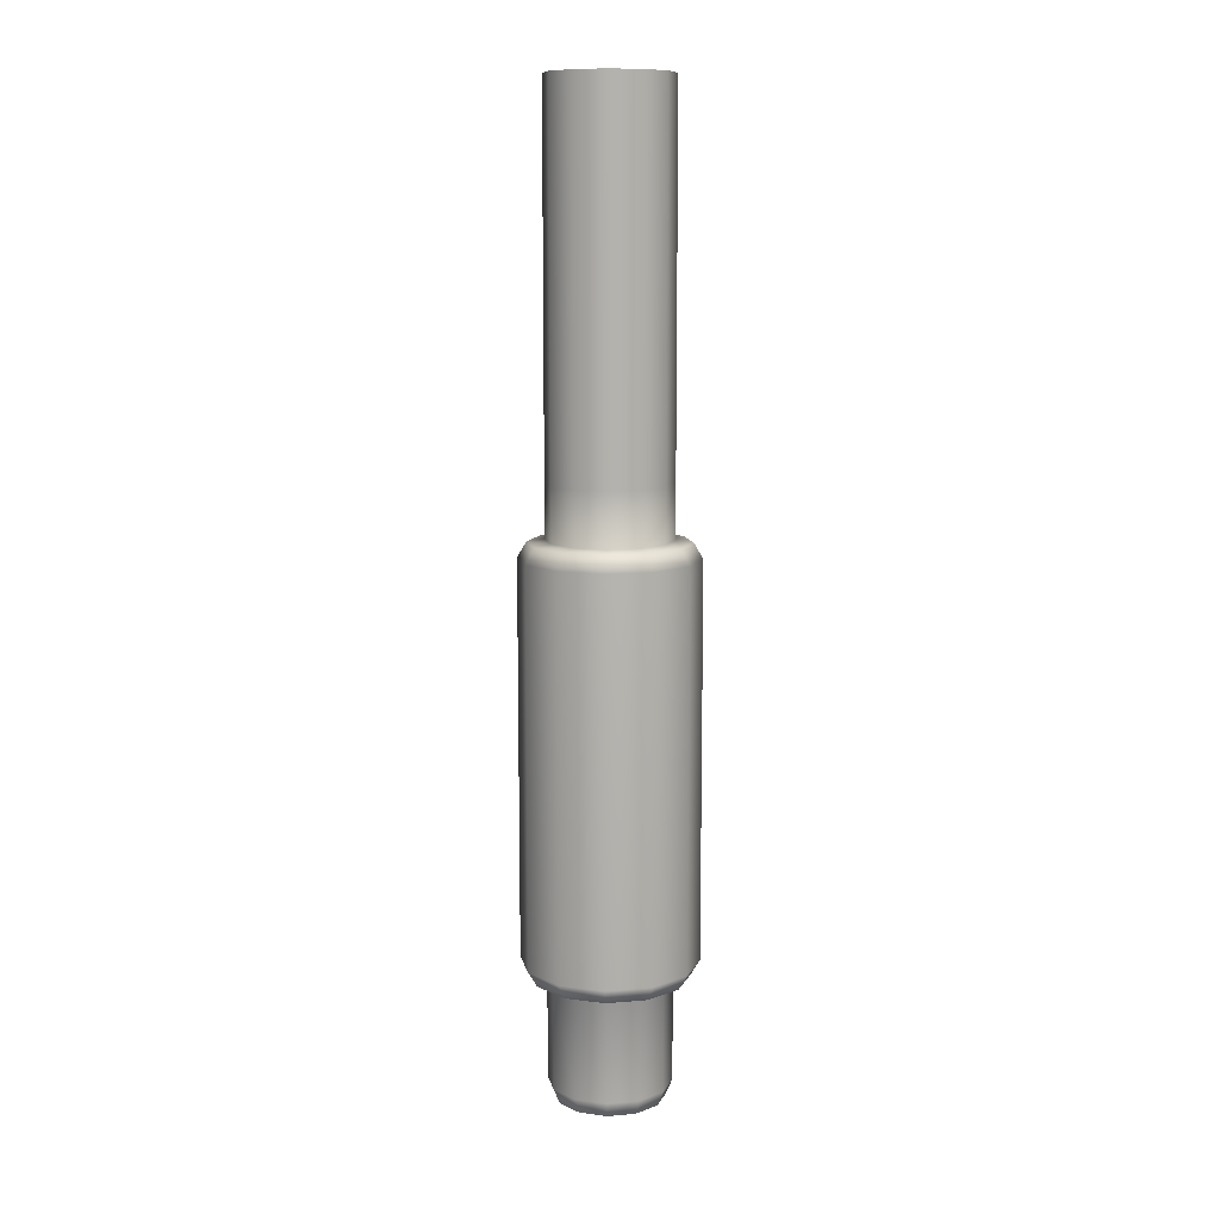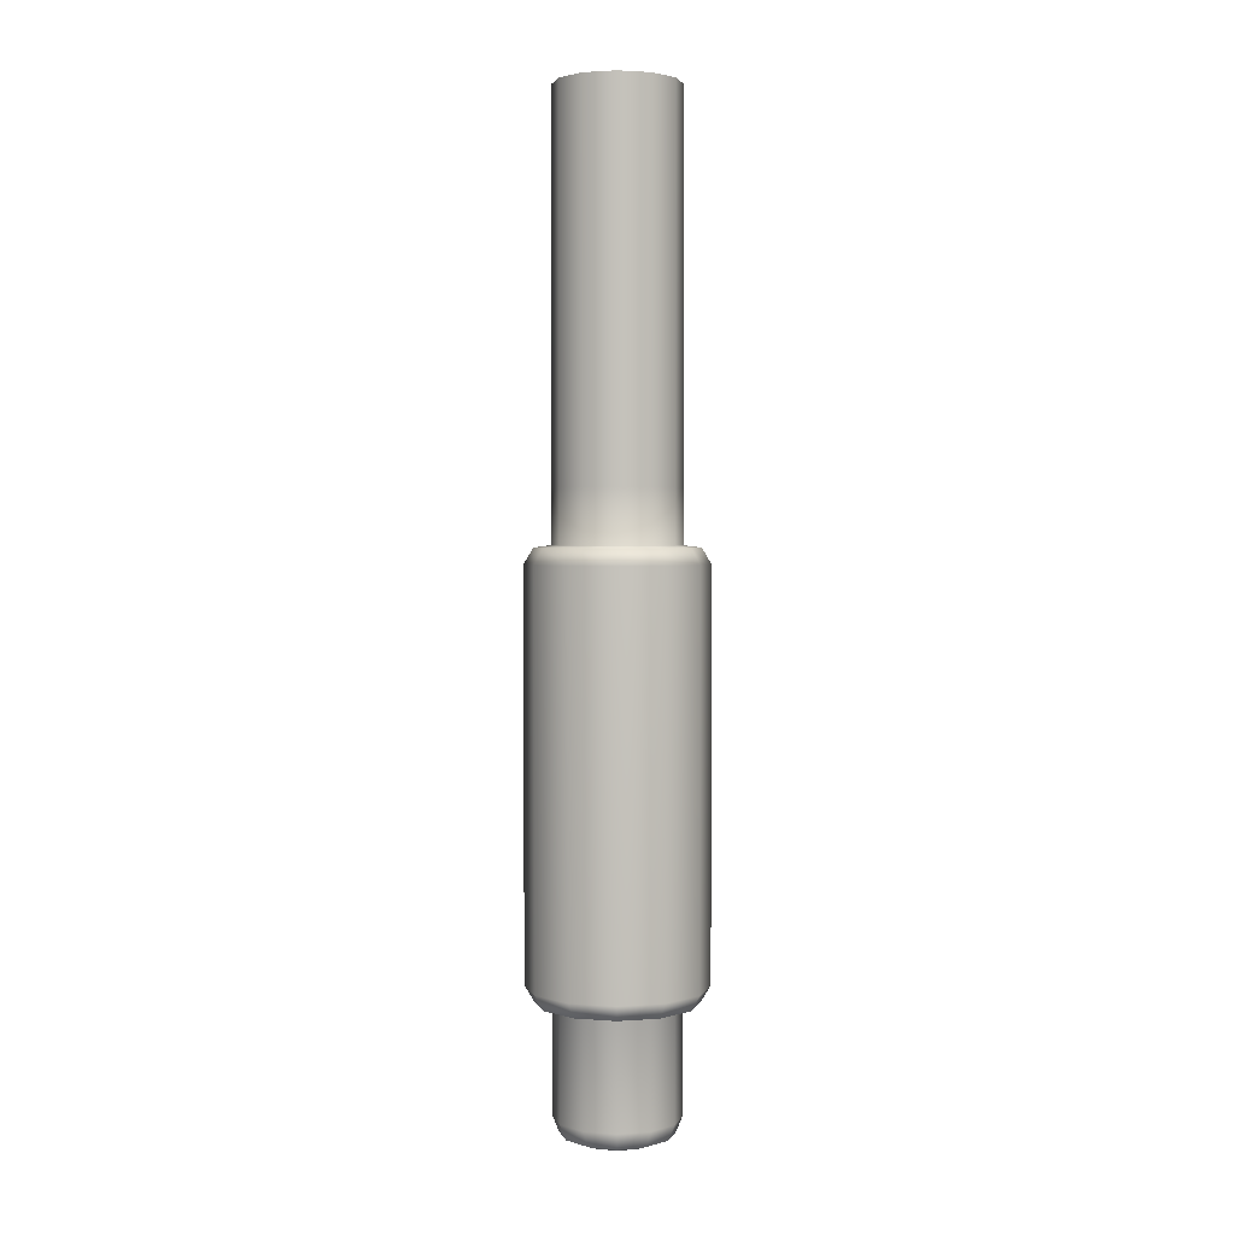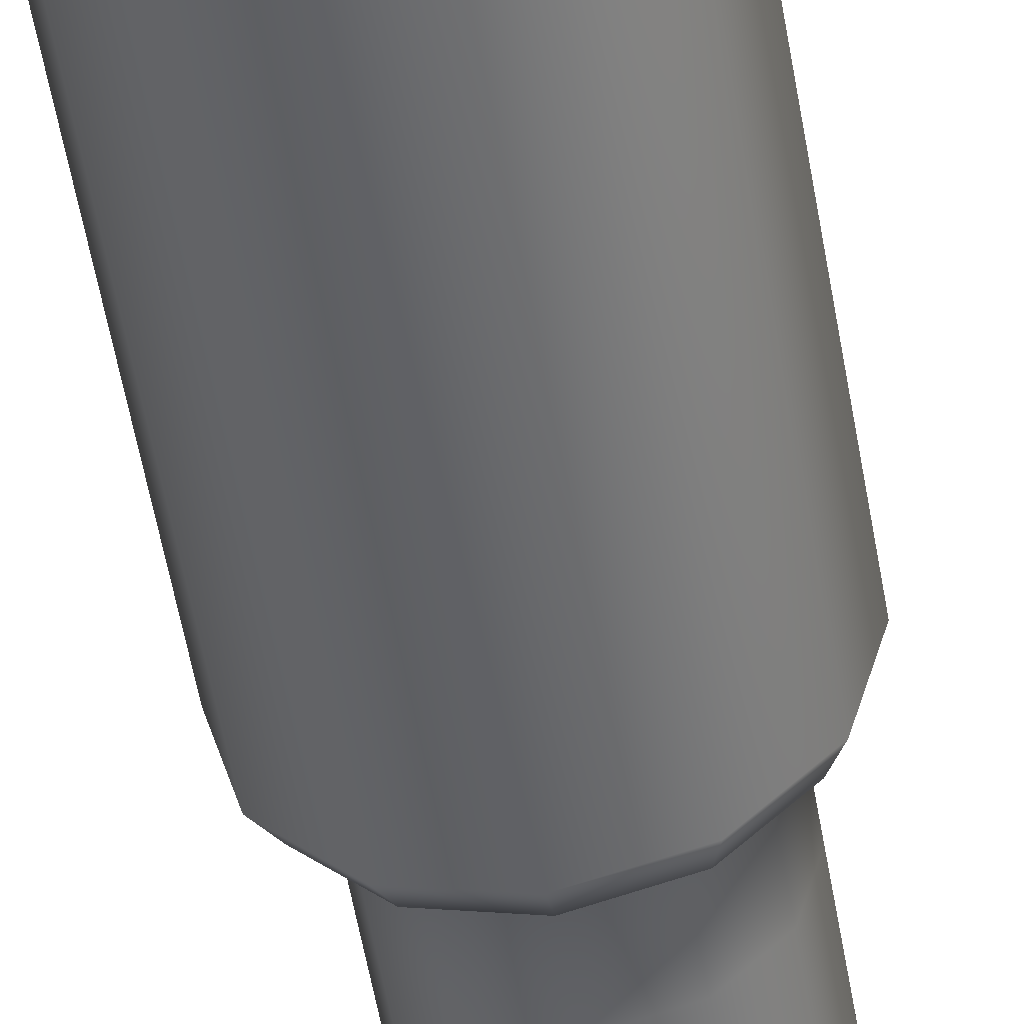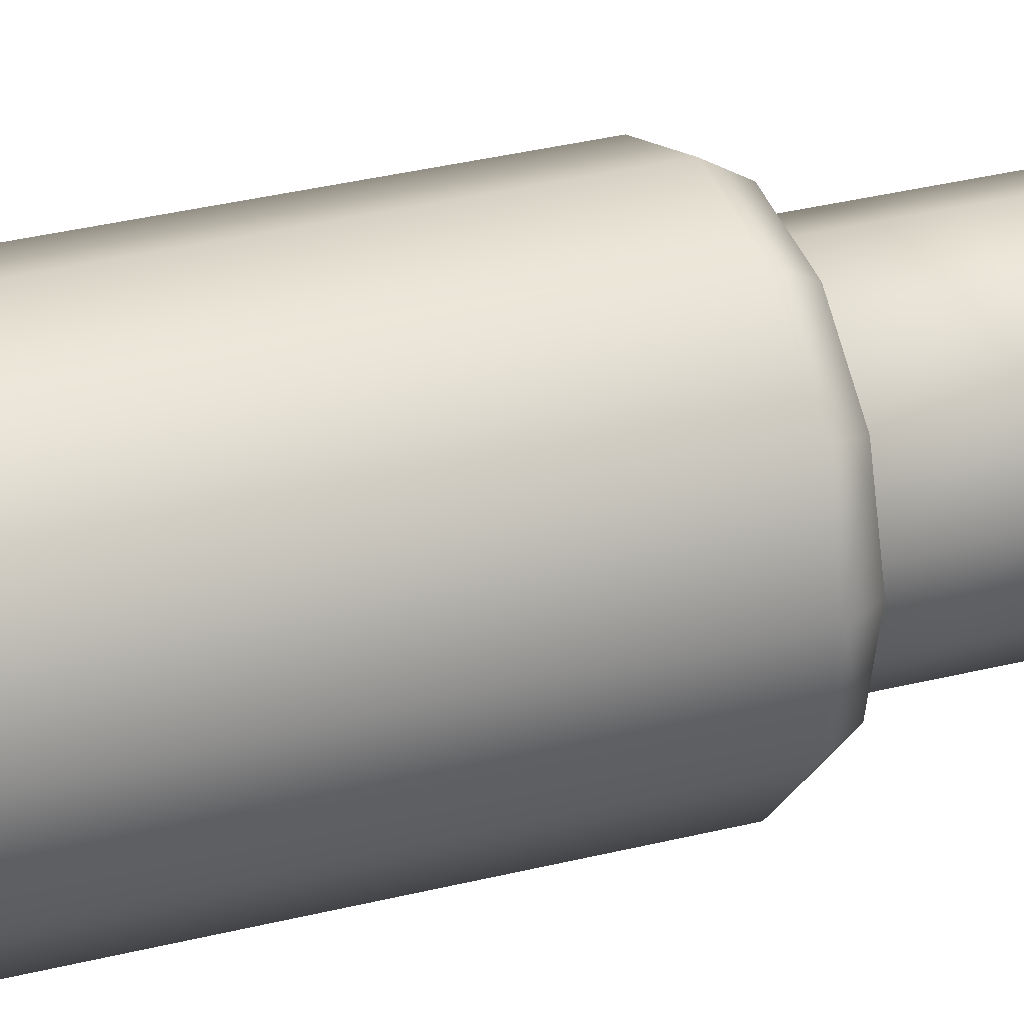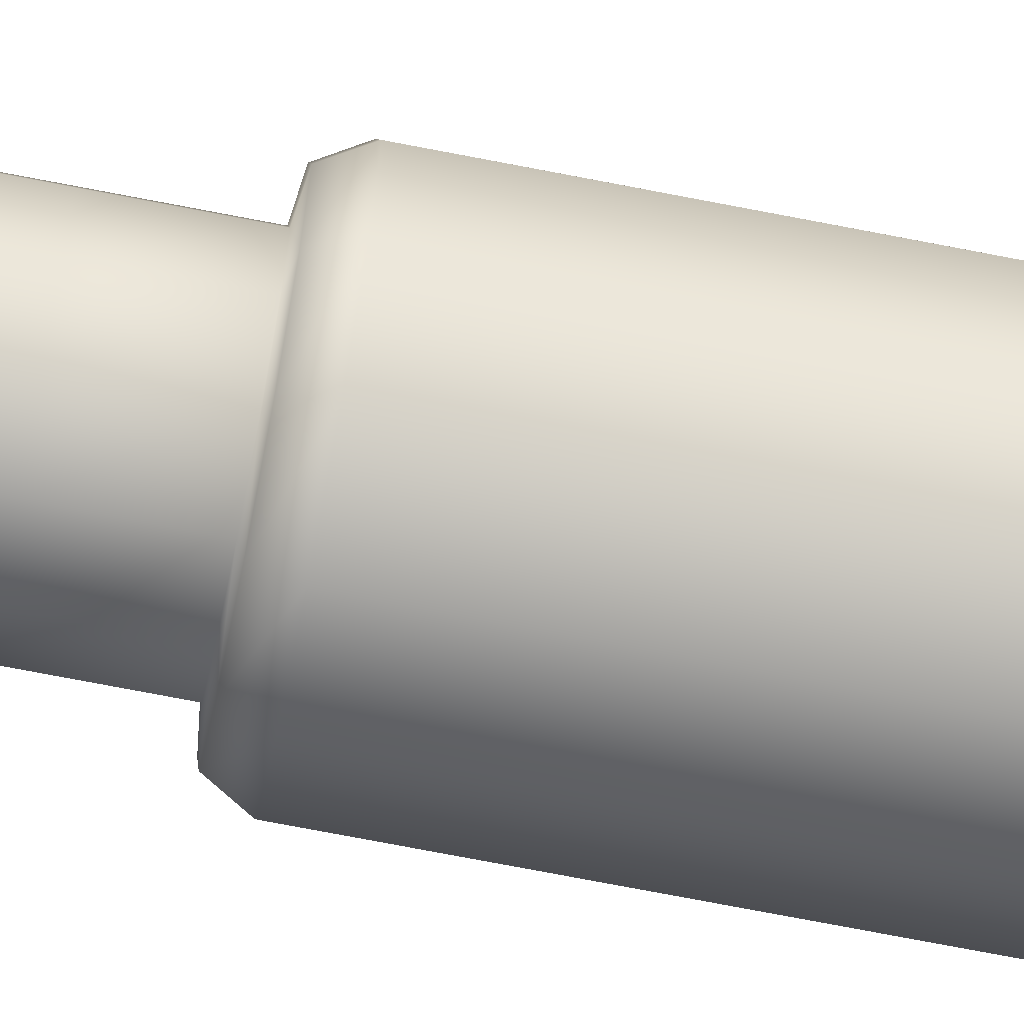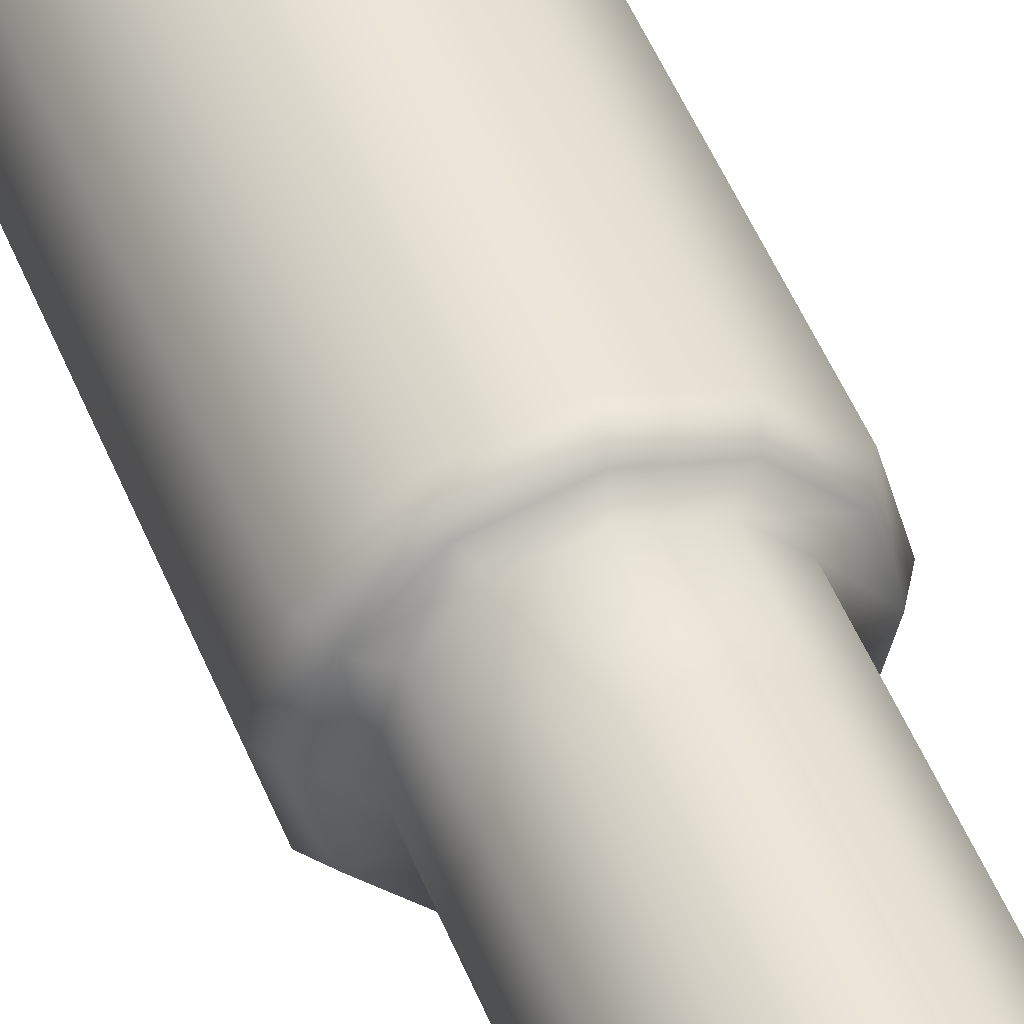
<metadata>
{"format":"obj","ext":"obj","renderer":"f3d","projection":"perspective","resolution":1024,"background":"white","views":[{"elev":10.9,"azim":-56.9,"up":"+Y"},{"elev":2.6,"azim":90.5,"up":"+Y"},{"elev":-51.4,"azim":9.3,"up":"+Z"},{"elev":26.6,"azim":67.0,"up":"+Z"},{"elev":-72.2,"azim":-101.0,"up":"+Z"},{"elev":46.2,"azim":159.7,"up":"+Z"}]}
</metadata>
<code>
g ENV_S04_BasketFall_Hoops_Column_MO
v -9.59e-05 6.81 -0.5466
v -9.59e-05 6.67 -0.4887
v 0.2444 6.67 -0.4232
v 0.2732 6.81 -0.4735
v 0.4232 6.67 -0.2444
v 0.2732 7.761 -0.4735
v -9.59e-05 7.761 -0.5466
v -9.59e-05 7.773 -0.6973
v 0.4735 6.81 -0.2732
v 0.4887 6.67 9.59e-05
v 0.4735 7.761 -0.2732
v 0.3486 7.773 -0.604
v 0.39 7.912 -0.6754
v -9.59e-05 7.912 -0.7798
v -9.59e-05 11.43 -0.7798
v 0.5466 6.81 9.59e-05
v 0.5466 7.761 9.59e-05
v 0.604 7.773 -0.3486
v 0.6754 7.912 -0.39
v 0.39 11.43 -0.6754
v 0.4735 6.81 0.2734
v 0.4232 6.67 0.2444
v 0.2444 6.67 0.4232
v 0.4735 7.761 0.2734
v 0.6975 7.773 9.59e-05
v 0.2732 6.81 0.4734
v -9.59e-05 6.67 0.4887
v 0.2732 7.761 0.4734
v -9.59e-05 6.81 0.5468
v -0.2444 6.67 0.4232
v 0.604 7.773 0.3488
v -9.59e-05 7.761 0.5468
v -0.2734 6.81 0.4734
v -0.4232 6.67 0.2444
v 0.3486 7.773 0.6039
v -0.2734 7.761 0.4734
v -0.4734 6.81 0.2734
v -0.4887 6.67 9.59e-05
v -9.59e-05 7.773 0.6975
v -0.4734 7.761 0.2734
v -0.5468 6.81 9.59e-05
v -0.4232 6.67 -0.2444
v -0.3488 7.773 0.6039
v -0.5468 7.761 9.59e-05
v -0.4734 6.81 -0.2732
v -0.2444 6.67 -0.4232
v -0.6039 7.773 0.3488
v -0.4734 7.761 -0.2732
v -0.2734 6.81 -0.4735
v -9.59e-05 6.67 -0.4887
v -9.59e-05 6.81 -0.5466
v -9.59e-05 7.761 -0.5466
v -0.2734 7.761 -0.4735
v -0.6975 7.773 9.59e-05
v -0.3488 7.773 -0.604
v -9.59e-05 7.773 -0.6973
v -9.59e-05 7.912 -0.7798
v -0.6039 7.773 -0.3486
v -0.3899 7.912 -0.6754
v -0.6753 7.912 -0.39
v -0.7797 7.912 9.59e-05
v -0.3899 11.43 -0.6754
v -9.59e-05 11.43 -0.7798
v -9.59e-05 11.57 -0.6973
v -0.6753 11.43 -0.39
v -0.3488 11.57 -0.604
v -0.7797 11.43 9.59e-05
v -0.6753 7.912 0.3899
v -0.2734 11.59 -0.4735
v -9.59e-05 11.59 -0.5466
v -9.59e-05 12.06 -0.5466
v -0.6039 11.57 -0.3486
v -0.6753 11.43 0.3899
v -0.3899 7.912 0.6753
v -0.2734 12.06 -0.4735
v -9.59e-05 15.36 -0.5466
v -0.2734 15.36 -0.4735
v -0.4734 11.59 -0.2732
v -0.4734 12.06 -0.2732
v -0.4734 15.36 -0.2732
v -0.5468 11.59 9.59e-05
v -0.5468 12.06 9.59e-05
v -0.5468 15.36 9.59e-05
v -0.6975 11.57 9.59e-05
v -0.4734 12.06 0.2734
v -0.4734 15.36 0.2734
v -0.4734 11.59 0.2734
v -0.6039 11.57 0.3488
v -0.2734 12.06 0.4734
v -0.2734 15.36 0.4734
v -0.2734 11.59 0.4734
v -0.3899 11.43 0.6753
v -9.59e-05 12.06 0.5468
v -9.59e-05 15.36 0.5468
v -9.59e-05 11.59 0.5468
v -0.3488 11.57 0.6039
v -9.59e-05 11.43 0.7797
v 0.2732 12.06 0.4734
v 0.2732 15.36 0.4734
v 0.2732 11.59 0.4734
v -9.59e-05 11.57 0.6975
v -9.59e-05 7.912 0.7797
v 0.4735 12.06 0.2734
v 0.4735 15.36 0.2734
v 0.39 11.43 0.6753
v 0.39 7.912 0.6753
v 0.4735 11.59 0.2734
v 0.3486 11.57 0.6039
v 0.5466 12.06 9.59e-05
v 0.5466 15.36 9.59e-05
v 0.6754 7.912 0.3899
v 0.6754 11.43 0.3899
v 0.5466 11.59 9.59e-05
v 0.604 11.57 0.3488
v 0.4735 12.06 -0.2732
v 0.4735 15.36 -0.2732
v 0.7798 7.912 9.59e-05
v 0.7798 11.43 9.59e-05
v 0.6754 11.43 -0.39
v 0.4735 11.59 -0.2732
v 0.6975 11.57 9.59e-05
v 0.604 11.57 -0.3486
v 0.2732 11.59 -0.4735
v 0.3486 11.57 -0.604
v -9.59e-05 11.57 -0.6973
v -9.59e-05 11.59 -0.5466
v 0.2732 12.06 -0.4735
v -9.59e-05 12.06 -0.5466
v 0.2732 15.36 -0.4735
v -9.59e-05 15.36 -0.5466
v 0.4887 6.67 9.59e-05
v 0.4232 6.67 -0.2444
v 0.3439 6.614 9.59e-05
v 0.4232 6.67 0.2444
v 0.2979 6.614 0.172
v 0.2444 6.67 0.4232
v 0.172 6.614 0.2978
v -9.59e-05 6.67 0.4887
v -9.59e-05 6.614 9.59e-05
v -9.59e-05 6.614 0.3439
v 0.2979 6.614 -0.172
v 0.172 6.614 -0.2979
v -0.2444 6.67 0.4232
v 0.2444 6.67 -0.4232
v -0.172 6.614 0.2978
v -0.4232 6.67 0.2444
v -9.59e-05 6.614 -0.3439
v -9.59e-05 6.67 -0.4887
v -0.2978 6.614 0.172
v -0.4887 6.67 9.59e-05
v -0.172 6.614 -0.2979
v -0.2444 6.67 -0.4232
v -0.3439 6.614 9.59e-05
v -0.4232 6.67 -0.2444
v -0.2978 6.614 -0.172
g ENV_S04_BasketFall_Hoops_Column_MO_0
f 3 2 1
f 3 1 4
f 5 3 4
f 6 4 1
f 6 1 7
f 6 7 8
f 5 4 9
f 10 5 9
f 11 4 6
f 11 9 4
f 6 8 12
f 11 6 12
f 8 13 12
f 8 14 13
f 15 13 14
f 10 9 16
f 17 9 11
f 17 16 9
f 11 12 18
f 17 11 18
f 12 13 19
f 12 19 18
f 15 20 13
f 20 19 13
f 21 10 16
f 21 22 10
f 23 22 21
f 24 16 17
f 24 21 16
f 17 18 25
f 25 18 19
f 24 17 25
f 23 21 26
f 27 23 26
f 28 21 24
f 28 26 21
f 27 26 29
f 30 27 29
f 24 25 31
f 28 24 31
f 32 26 28
f 32 29 26
f 30 29 33
f 34 30 33
f 28 31 35
f 32 28 35
f 36 29 32
f 36 33 29
f 34 33 37
f 38 34 37
f 32 35 39
f 36 32 39
f 40 33 36
f 40 37 33
f 38 37 41
f 42 38 41
f 36 39 43
f 40 36 43
f 44 37 40
f 44 41 37
f 42 41 45
f 46 42 45
f 40 43 47
f 44 40 47
f 48 41 44
f 48 45 41
f 46 45 49
f 50 46 49
f 50 49 51
f 52 51 49
f 53 49 45
f 52 49 53
f 53 45 48
f 48 44 54
f 44 47 54
f 52 53 55
f 52 55 56
f 55 57 56
f 53 48 58
f 53 58 55
f 48 54 58
f 55 59 57
f 58 59 55
f 54 60 58
f 58 60 59
f 47 61 54
f 54 61 60
f 62 57 59
f 62 63 57
f 62 64 63
f 65 59 60
f 65 62 59
f 62 66 64
f 65 66 62
f 67 65 60
f 67 60 61
f 47 68 61
f 43 68 47
f 69 64 66
f 69 70 64
f 71 70 69
f 65 72 66
f 67 72 65
f 73 67 61
f 73 61 68
f 43 74 68
f 39 74 43
f 71 69 75
f 76 71 75
f 76 75 77
f 78 69 66
f 75 69 78
f 78 66 72
f 77 75 79
f 75 78 79
f 77 79 80
f 81 78 72
f 79 78 81
f 80 79 82
f 79 81 82
f 80 82 83
f 81 72 84
f 67 84 72
f 73 84 67
f 83 82 85
f 83 85 86
f 82 81 87
f 87 81 84
f 82 87 85
f 73 88 84
f 87 84 88
f 86 85 89
f 86 89 90
f 85 87 91
f 91 87 88
f 85 91 89
f 92 88 73
f 92 73 68
f 92 68 74
f 90 89 93
f 90 93 94
f 89 91 95
f 89 95 93
f 91 88 96
f 92 96 88
f 95 91 96
f 97 92 74
f 97 96 92
f 94 93 98
f 94 98 99
f 93 95 100
f 93 100 98
f 95 96 101
f 97 101 96
f 100 95 101
f 97 74 102
f 39 102 74
f 35 102 39
f 99 98 103
f 99 103 104
f 105 101 97
f 105 97 102
f 35 106 102
f 105 102 106
f 31 106 35
f 98 100 107
f 98 107 103
f 100 101 108
f 105 108 101
f 107 100 108
f 104 103 109
f 104 109 110
f 31 111 106
f 111 31 25
f 112 105 106
f 112 108 105
f 112 106 111
f 103 107 113
f 103 113 109
f 107 108 114
f 112 114 108
f 113 107 114
f 110 109 115
f 110 115 116
f 111 25 117
f 25 19 117
f 118 112 111
f 114 112 118
f 118 111 117
f 119 117 19
f 119 118 117
f 20 119 19
f 109 113 120
f 109 120 115
f 113 114 121
f 114 118 121
f 120 113 121
f 118 119 122
f 118 122 121
f 20 122 119
f 120 121 122
f 115 120 123
f 123 120 122
f 20 124 122
f 123 122 124
f 15 124 20
f 15 125 124
f 126 124 125
f 126 123 124
f 115 123 127
f 127 123 126
f 116 115 127
f 127 126 128
f 116 127 129
f 129 127 128
f 129 128 130
f 133 132 131
f 134 133 131
f 134 135 133
f 135 134 136
f 135 136 137
f 137 136 138
f 135 139 133
f 137 139 135
f 137 138 140
f 140 139 137
f 133 139 141
f 133 141 132
f 141 139 142
f 142 132 141
f 140 138 143
f 142 144 132
f 140 143 145
f 145 139 140
f 145 143 146
f 147 144 142
f 142 139 147
f 147 148 144
f 145 146 149
f 149 139 145
f 149 146 150
f 151 148 147
f 147 139 151
f 151 152 148
f 149 150 153
f 153 139 149
f 153 150 154
f 155 152 151
f 151 139 155
f 155 154 152
f 155 139 153
f 153 154 155

</code>
